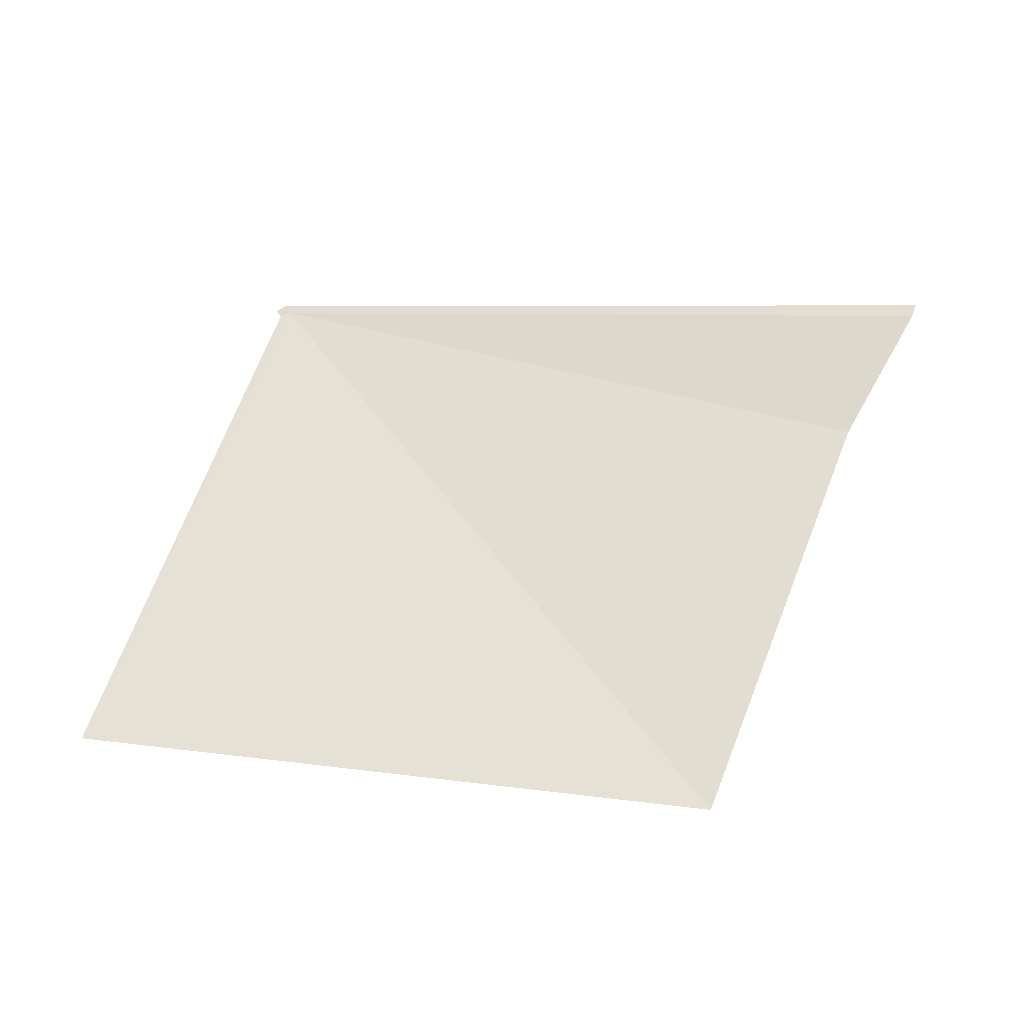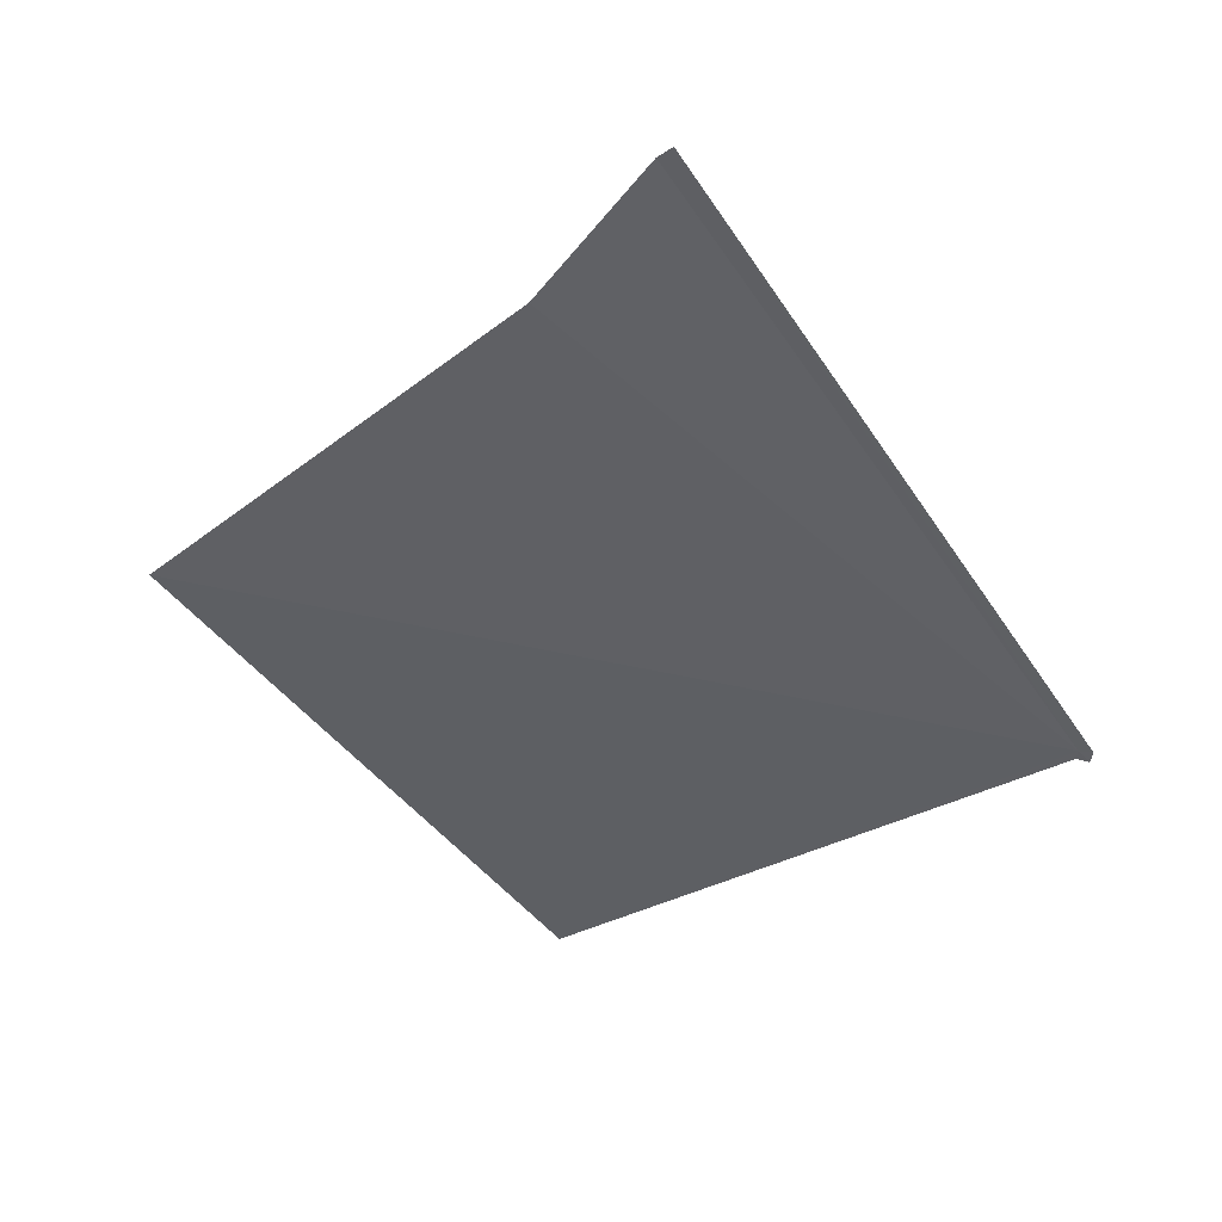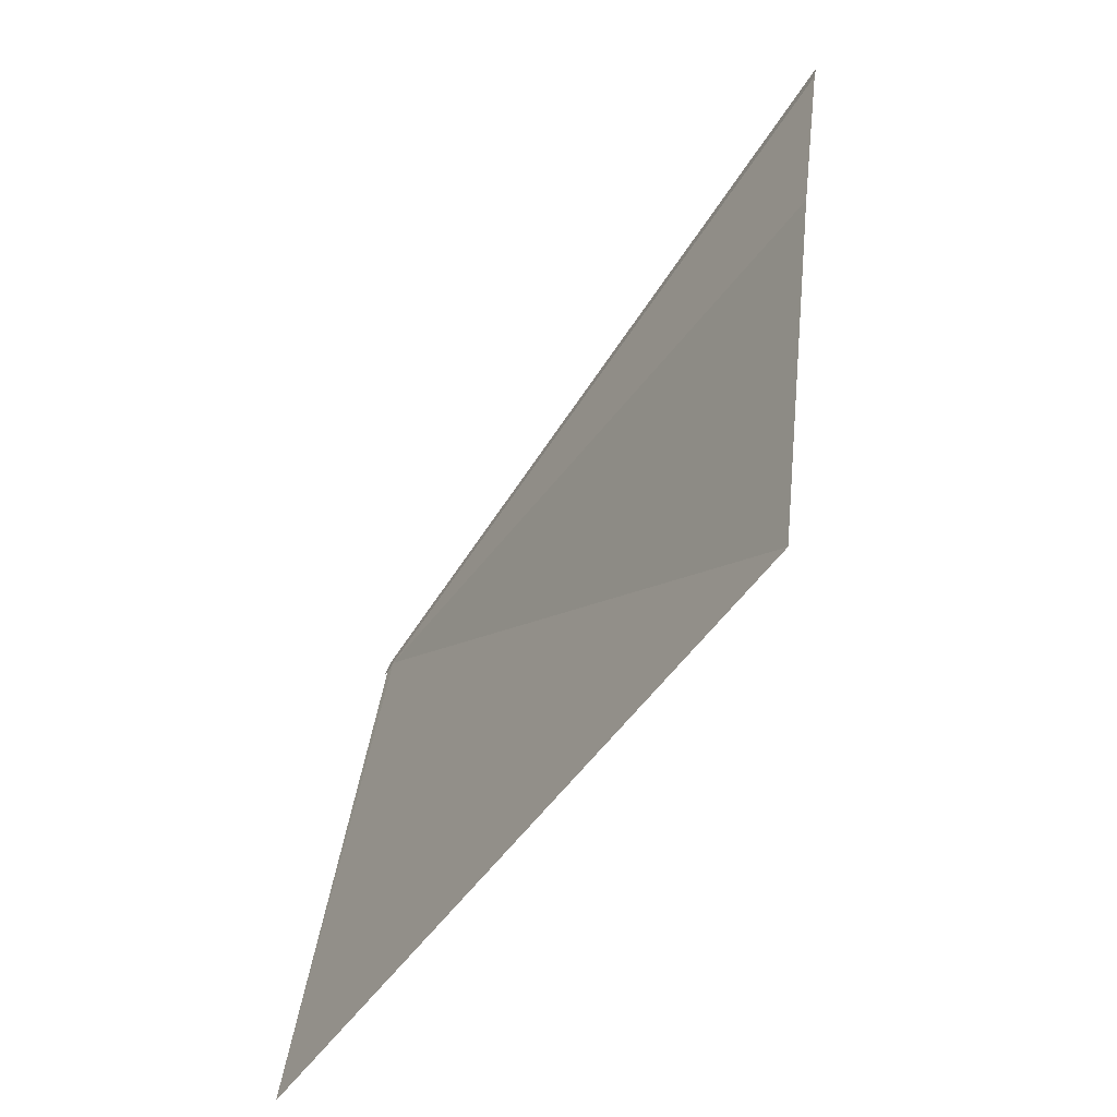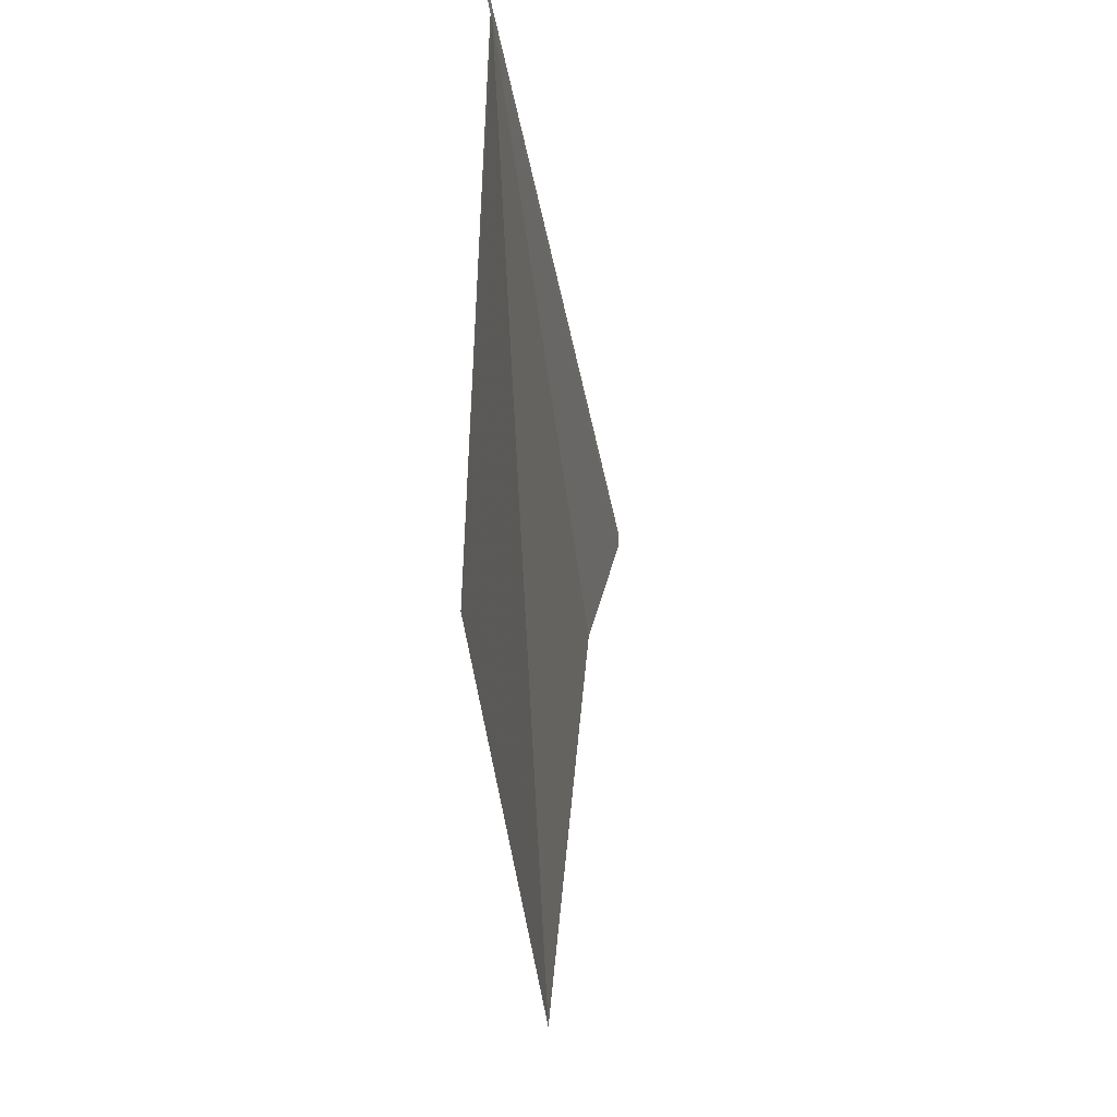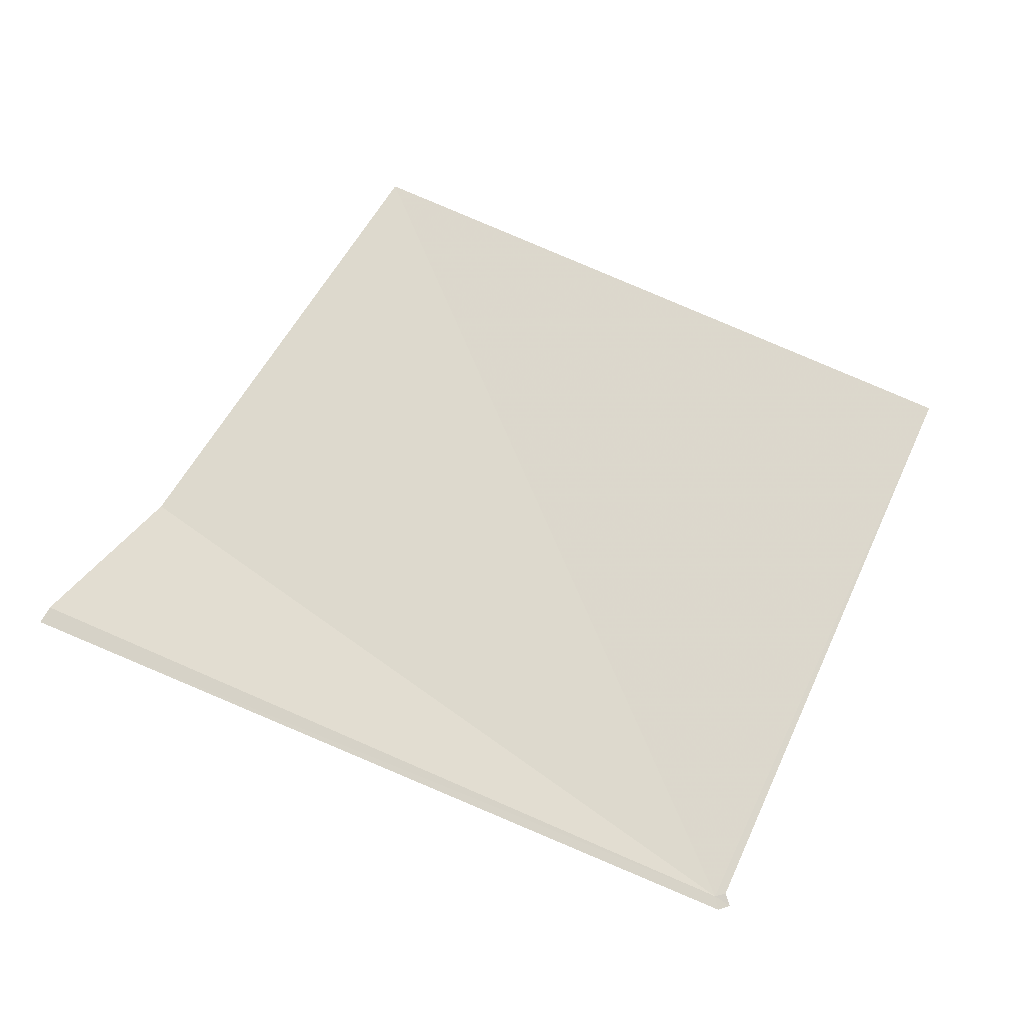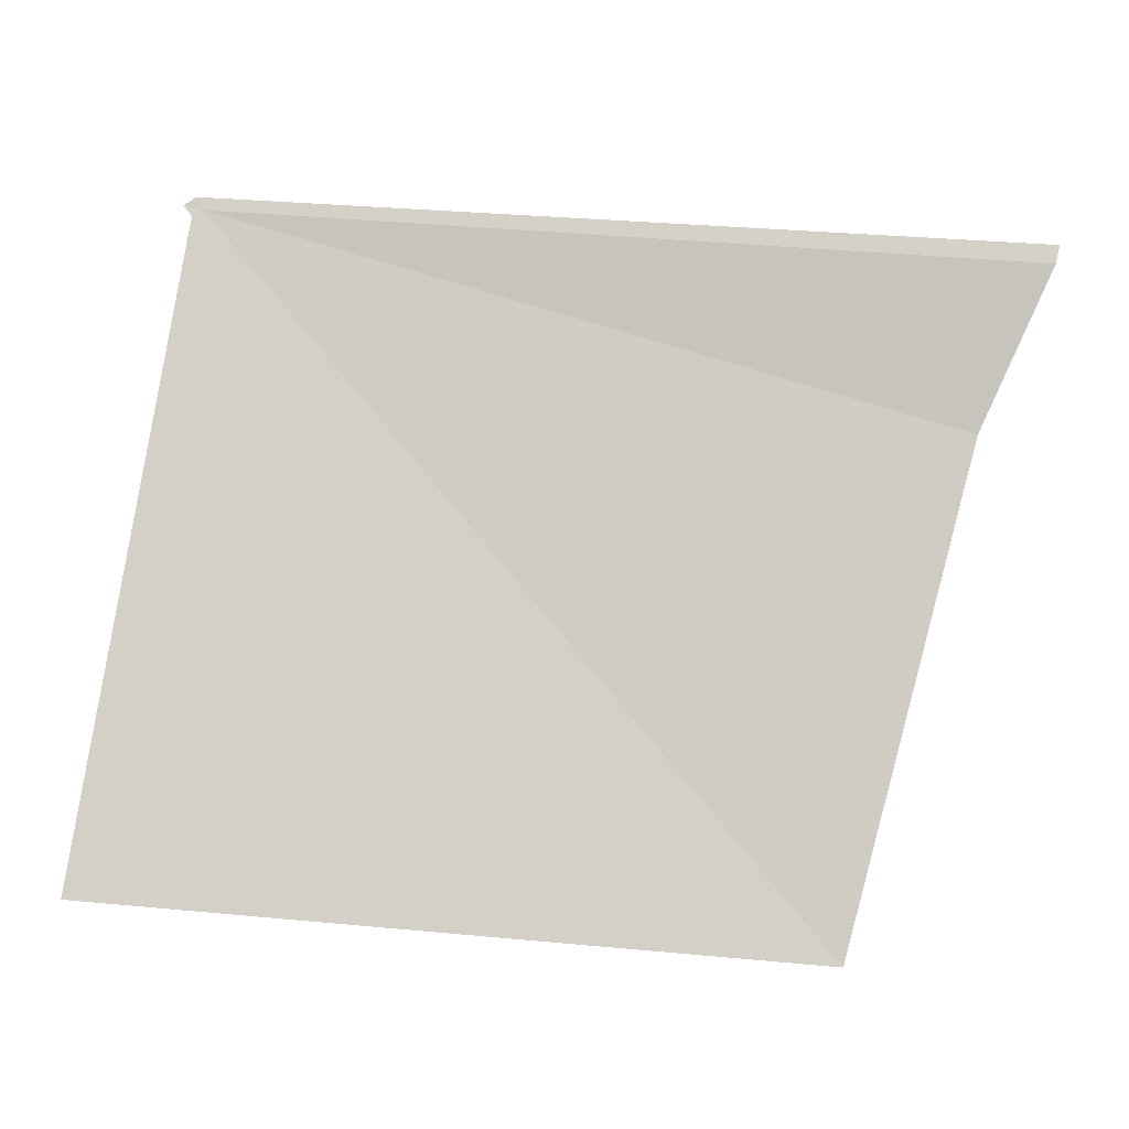
<metadata>
{"format":"obj","ext":"obj","renderer":"f3d","projection":"perspective","resolution":1024,"background":"white","views":[{"elev":52.6,"azim":7.1,"up":"+Z"},{"elev":-33.0,"azim":117.8,"up":"+Z"},{"elev":-64.6,"azim":44.9,"up":"+Y"},{"elev":-29.8,"azim":-93.6,"up":"+Y"},{"elev":71.1,"azim":-164.1,"up":"+Z"},{"elev":-10.5,"azim":-7.7,"up":"+Y"}]}
</metadata>
<code>
v 11.14 14.3 59.03
v 13.62 14.06 59.59
v 13.41 13.57 59.46
v 13.01 12.03 59.3
v 10.79 12.22 58.97
v 11.11 14.28 59.02
v 11.12 14.34 59.02
v 11.08 14.31 59.01
v 13.63 14.11 59.59
f 1 3 2
f 1 4 3
f 1 5 4
f 1 6 5
f 1 7 8
f 1 8 6
f 1 9 7
f 1 2 9

</code>
